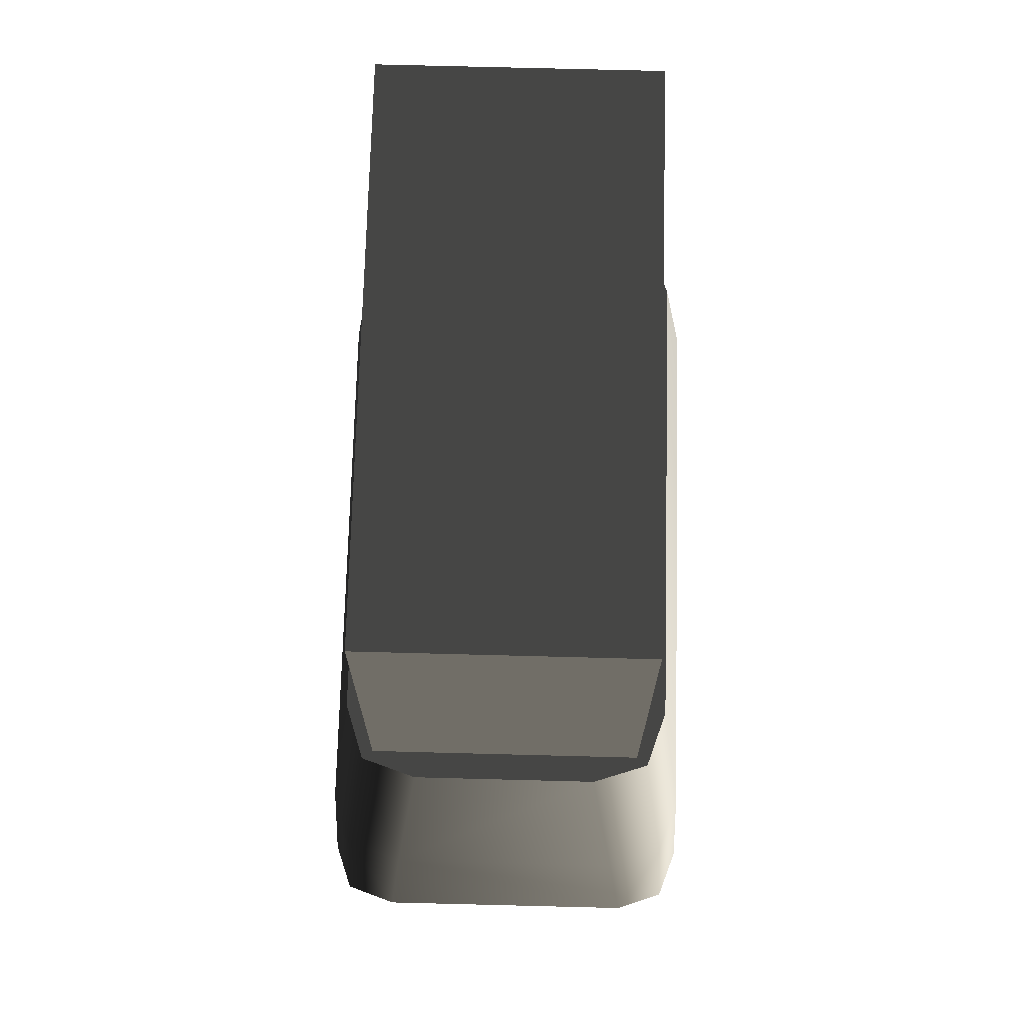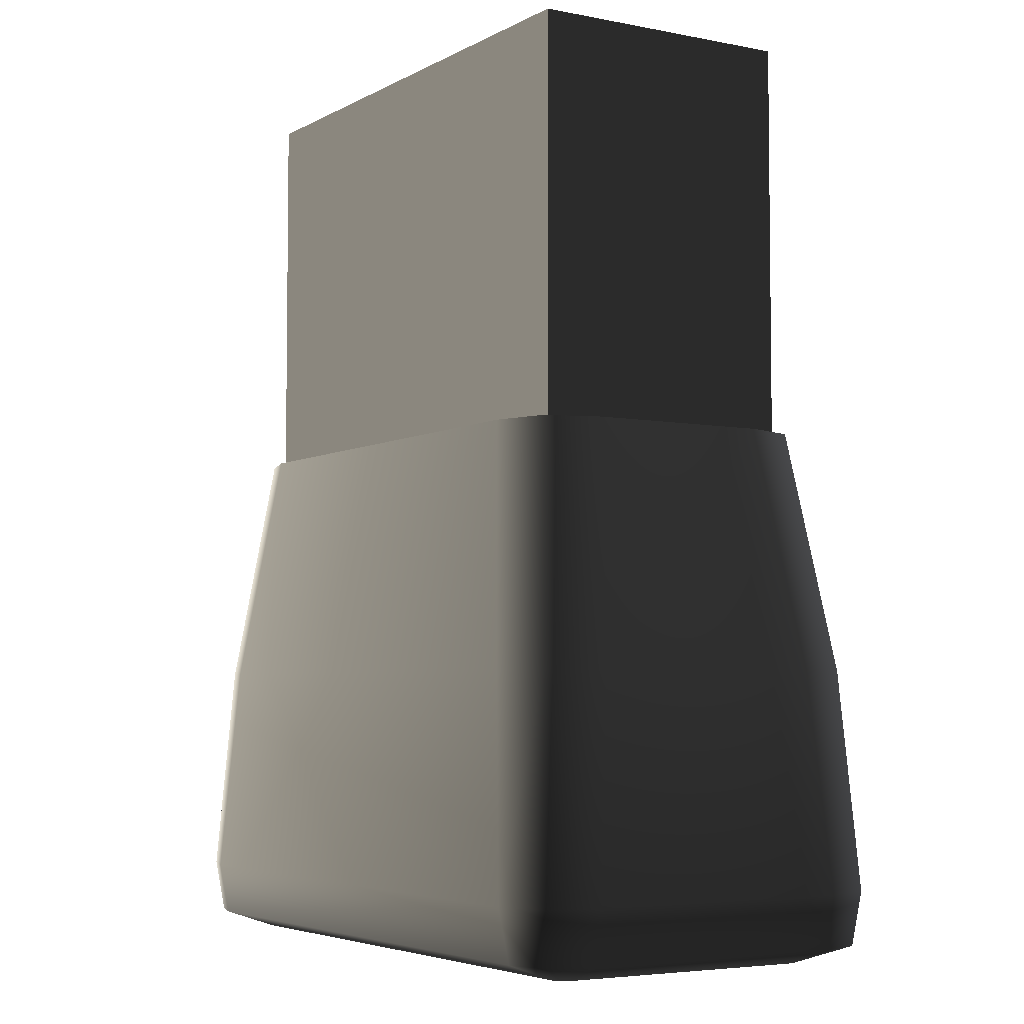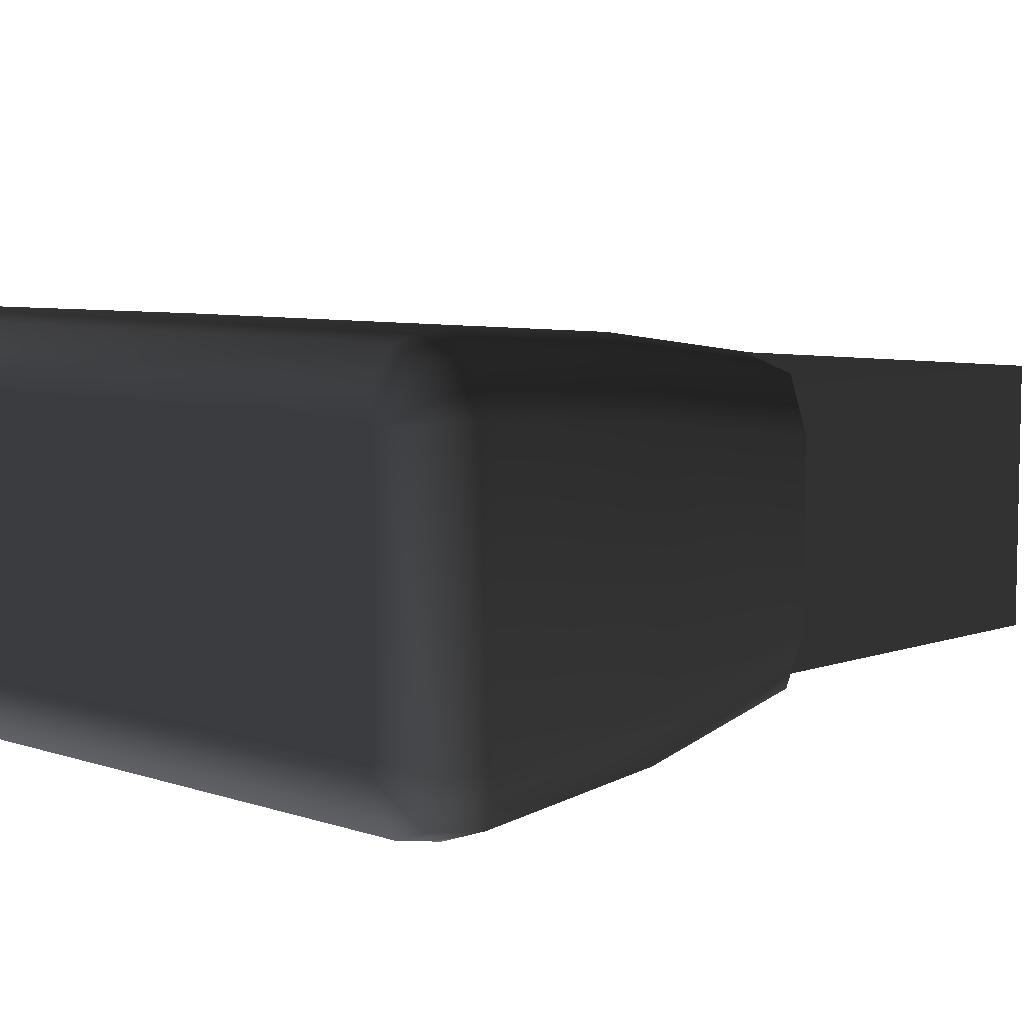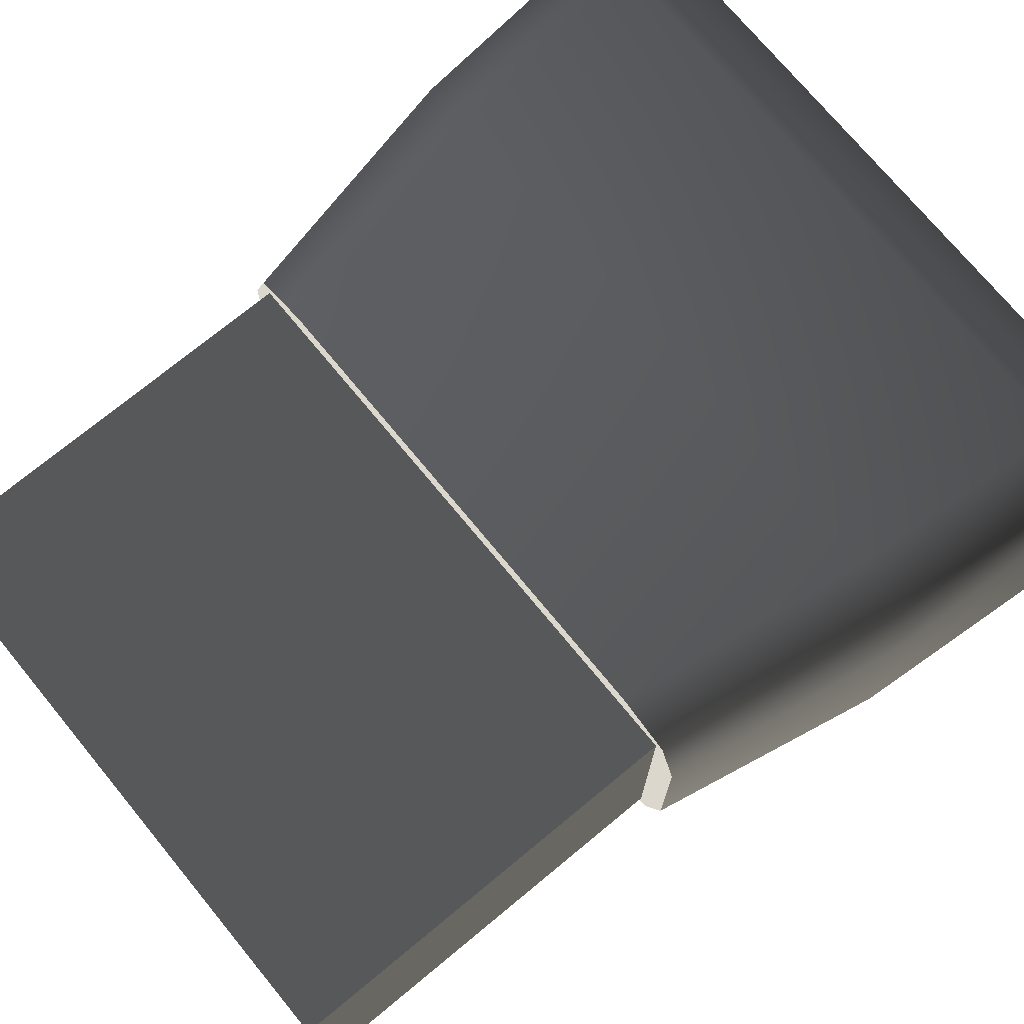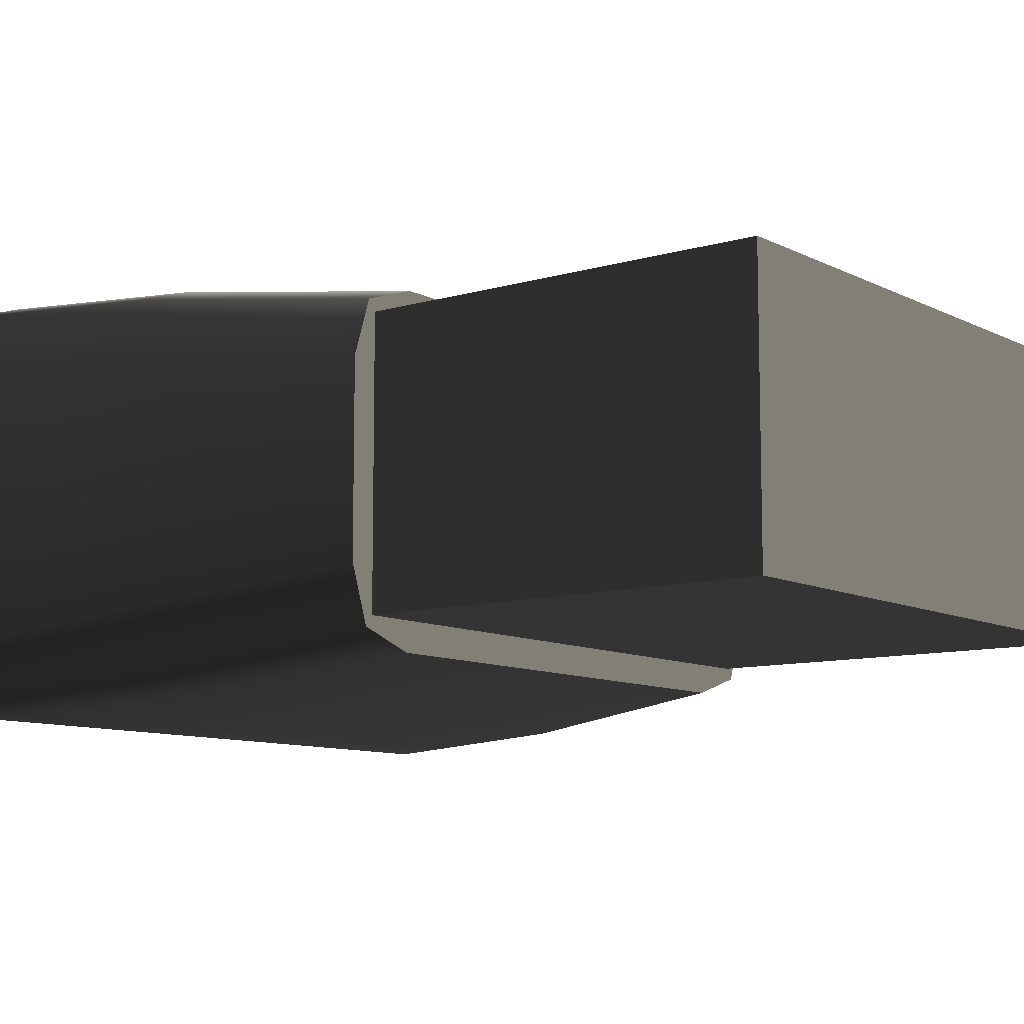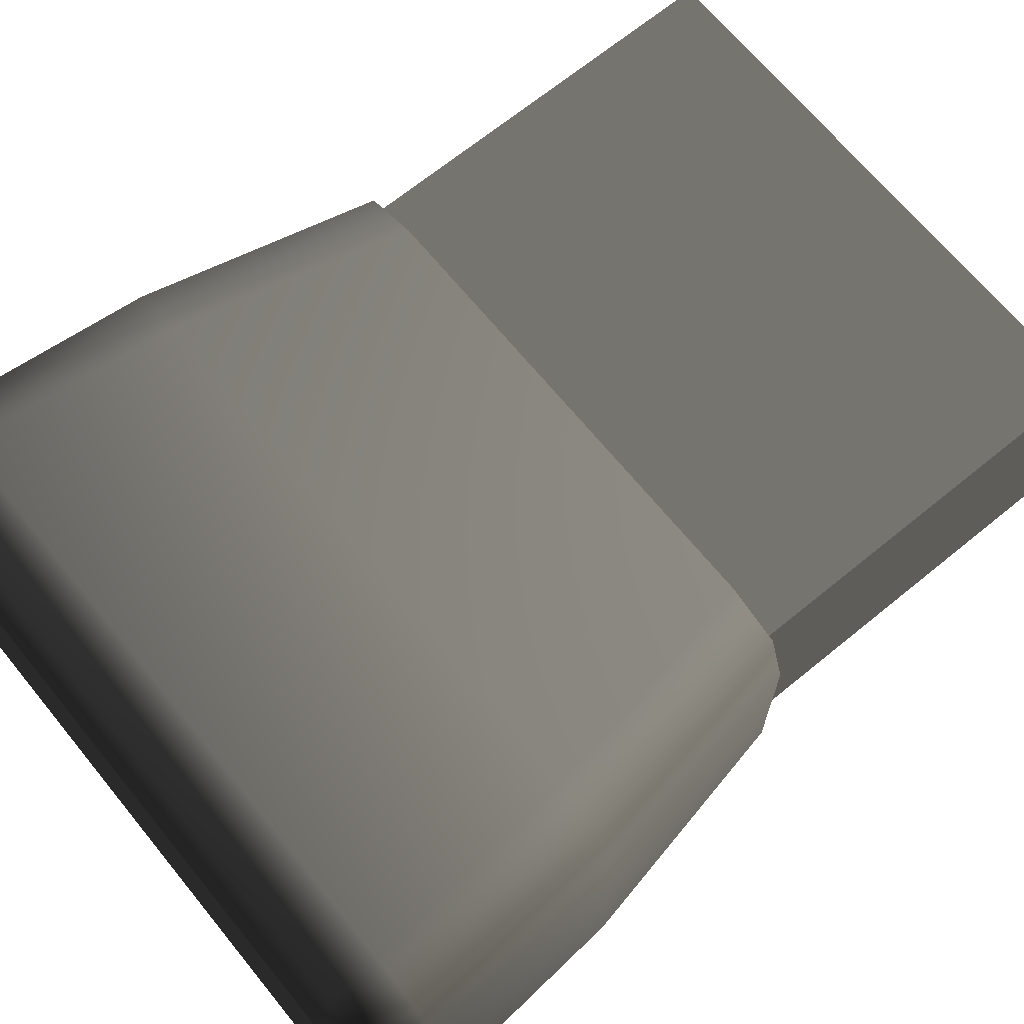
<metadata>
{"format":"obj","ext":"obj","renderer":"f3d","projection":"perspective","resolution":1024,"background":"white","views":[{"elev":71.6,"azim":91.5,"up":"+Z"},{"elev":-4.8,"azim":-121.9,"up":"+Z"},{"elev":6.9,"azim":-135.9,"up":"+Y"},{"elev":73.4,"azim":50.5,"up":"+Y"},{"elev":-9.6,"azim":-52.3,"up":"+Y"},{"elev":68.1,"azim":-129.3,"up":"+Y"}]}
</metadata>
<code>
v -0.2482 -0.2394 -0.02607
v -0.2482 -0.214 -0.02607
v -0.1951 -0.214 -0.02607
v -0.1951 -0.2394 -0.02607
v -0.1951 -0.2394 -0.02607
v -0.1951 -0.2394 -0.06337
v -0.2482 -0.2394 -0.06337
v -0.2482 -0.2394 -0.02607
v -0.1951 -0.214 -0.02607
v -0.1951 -0.214 -0.06337
v -0.1951 -0.2394 -0.06337
v -0.1951 -0.2394 -0.02607
v -0.2482 -0.214 -0.02607
v -0.2482 -0.214 -0.06337
v -0.1951 -0.214 -0.06337
v -0.1951 -0.214 -0.02607
v -0.2482 -0.2394 -0.02607
v -0.2482 -0.2394 -0.06337
v -0.2482 -0.214 -0.06337
v -0.2482 -0.214 -0.02607
v -0.1887 -0.2091 -0.1063
v -0.1892 -0.2099 -0.1112
v -0.1878 -0.2138 -0.1113
v -0.187 -0.2138 -0.1063
v -0.1902 -0.2104 -0.08596
v -0.1878 -0.2394 -0.1113
v -0.1884 -0.2155 -0.08597
v -0.1944 -0.213 -0.06337
v -0.1927 -0.2181 -0.06337
v -0.1884 -0.2377 -0.08597
v -0.1927 -0.2352 -0.06337
v -0.1944 -0.2404 -0.06337
v -0.187 -0.2393 -0.1063
v -0.1892 -0.2434 -0.1112
v -0.1902 -0.2429 -0.08596
v -0.1887 -0.2442 -0.1063
v -0.1931 -0.2448 -0.1113
v -0.1931 -0.2458 -0.1063
v -0.2502 -0.2448 -0.1112
v -0.1953 -0.2447 -0.08597
v -0.1995 -0.2421 -0.06337
v -0.2479 -0.2447 -0.08596
v -0.2438 -0.2421 -0.06337
v -0.2489 -0.2404 -0.06337
v -0.25 -0.2458 -0.1063
v -0.2541 -0.2434 -0.1112
v -0.2531 -0.2429 -0.08596
v -0.2546 -0.2442 -0.1063
v -0.2555 -0.2395 -0.1113
v -0.2563 -0.2395 -0.1063
v -0.2555 -0.2139 -0.1113
v -0.2548 -0.2378 -0.08597
v -0.2506 -0.2352 -0.06337
v -0.2549 -0.2157 -0.08597
v -0.2506 -0.2181 -0.06337
v -0.2489 -0.213 -0.06337
v -0.2563 -0.214 -0.1063
v -0.2541 -0.2099 -0.1112
v -0.2531 -0.2104 -0.08596
v -0.2546 -0.2091 -0.1063
v -0.2502 -0.2086 -0.1113
v -0.2501 -0.2075 -0.1063
v -0.1931 -0.2086 -0.1112
v -0.248 -0.2087 -0.08597
v -0.2438 -0.2113 -0.06337
v -0.1954 -0.2087 -0.08596
v -0.1995 -0.2113 -0.06337
v -0.1944 -0.213 -0.06337
v -0.1902 -0.2104 -0.08596
v -0.1933 -0.2075 -0.1063
v -0.1892 -0.2099 -0.1112
v -0.1887 -0.2091 -0.1063
v -0.1927 -0.2181 -0.06337
v -0.1995 -0.2113 -0.06337
v -0.1944 -0.213 -0.06337
v -0.1995 -0.2181 -0.06337
v -0.1995 -0.2352 -0.06337
v -0.1927 -0.2352 -0.06337
v -0.1944 -0.2404 -0.06337
v -0.1995 -0.2421 -0.06337
v -0.2438 -0.2421 -0.06337
v -0.2438 -0.2352 -0.06337
v -0.2489 -0.2404 -0.06337
v -0.2506 -0.2352 -0.06337
v -0.2438 -0.2181 -0.06337
v -0.2438 -0.2113 -0.06337
v -0.2506 -0.2181 -0.06337
v -0.2489 -0.213 -0.06337
v -0.2504 -0.2396 -0.1129
v -0.2541 -0.2434 -0.1112
v -0.2502 -0.2448 -0.1112
v -0.2495 -0.2399 -0.1129
v -0.1931 -0.2448 -0.1113
v -0.2507 -0.2388 -0.1129
v -0.2555 -0.2395 -0.1113
v -0.1938 -0.2399 -0.1129
v -0.1892 -0.2434 -0.1112
v -0.2495 -0.2388 -0.1129
v -0.2507 -0.2146 -0.1129
v -0.2555 -0.2139 -0.1113
v -0.1929 -0.2396 -0.1129
v -0.1878 -0.2394 -0.1113
v -0.2495 -0.2146 -0.1129
v -0.2504 -0.2137 -0.1129
v -0.2541 -0.2099 -0.1112
v -0.2495 -0.2134 -0.1129
v -0.2502 -0.2086 -0.1113
v -0.1938 -0.2134 -0.1129
v -0.1931 -0.2086 -0.1112
v -0.1938 -0.2388 -0.1129
v -0.1926 -0.2388 -0.1129
v -0.1878 -0.2138 -0.1113
v -0.1938 -0.2146 -0.1129
v -0.1929 -0.2137 -0.1129
v -0.1892 -0.2099 -0.1112
v -0.1926 -0.2146 -0.1129
g Ножки_003_1590_155
f 1 3 2
f 1 4 3
f 5 7 6
f 5 8 7
f 9 11 10
f 9 12 11
f 13 15 14
f 13 16 15
f 17 19 18
f 17 20 19
f 21 23 22
f 21 24 23
f 24 21 25
f 24 26 23
f 24 25 27
f 27 25 28
f 27 28 29
f 29 30 27
f 24 27 30
f 29 31 30
f 30 31 32
f 24 33 26
f 24 30 33
f 33 34 26
f 30 32 35
f 33 30 35
f 33 36 34
f 33 35 36
f 36 37 34
f 36 38 37
f 38 36 35
f 38 39 37
f 40 35 32
f 38 35 40
f 40 32 41
f 41 42 40
f 38 40 42
f 41 43 42
f 42 43 44
f 38 45 39
f 38 42 45
f 45 46 39
f 42 44 47
f 45 42 47
f 45 48 46
f 45 47 48
f 48 49 46
f 48 50 49
f 50 48 47
f 50 51 49
f 52 47 44
f 50 47 52
f 52 44 53
f 53 54 52
f 50 52 54
f 53 55 54
f 54 55 56
f 50 57 51
f 50 54 57
f 57 58 51
f 54 56 59
f 57 54 59
f 57 60 58
f 57 59 60
f 60 61 58
f 60 62 61
f 62 60 59
f 62 63 61
f 64 59 56
f 62 59 64
f 64 56 65
f 65 66 64
f 62 64 66
f 65 67 66
f 66 67 68
f 66 68 69
f 62 70 63
f 62 66 70
f 70 66 69
f 70 71 63
f 70 69 72
f 70 72 71
f 73 75 74
f 73 74 76
f 73 76 77
f 73 77 78
f 77 79 78
f 77 80 79
f 81 80 77
f 81 77 82
f 82 77 76
f 83 81 82
f 83 82 84
f 74 85 76
f 82 76 85
f 84 82 85
f 74 86 85
f 84 85 87
f 88 85 86
f 88 87 85
f 89 91 90
f 89 92 91
f 92 93 91
f 94 89 90
f 94 90 95
f 92 96 93
f 96 97 93
f 89 98 92
f 89 94 98
f 96 92 98
f 99 94 95
f 99 95 100
f 96 101 97
f 101 102 97
f 94 99 103
f 94 103 98
f 104 99 100
f 103 99 104
f 104 100 105
f 106 104 105
f 103 104 106
f 106 105 107
f 108 106 107
f 108 103 106
f 108 107 109
f 101 96 110
f 96 98 110
f 101 111 102
f 101 110 111
f 111 112 102
f 113 98 103
f 108 113 103
f 113 110 98
f 114 108 109
f 114 113 108
f 114 109 115
f 111 116 112
f 116 111 110
f 116 110 113
f 114 116 113
f 116 115 112
f 116 114 115

</code>
